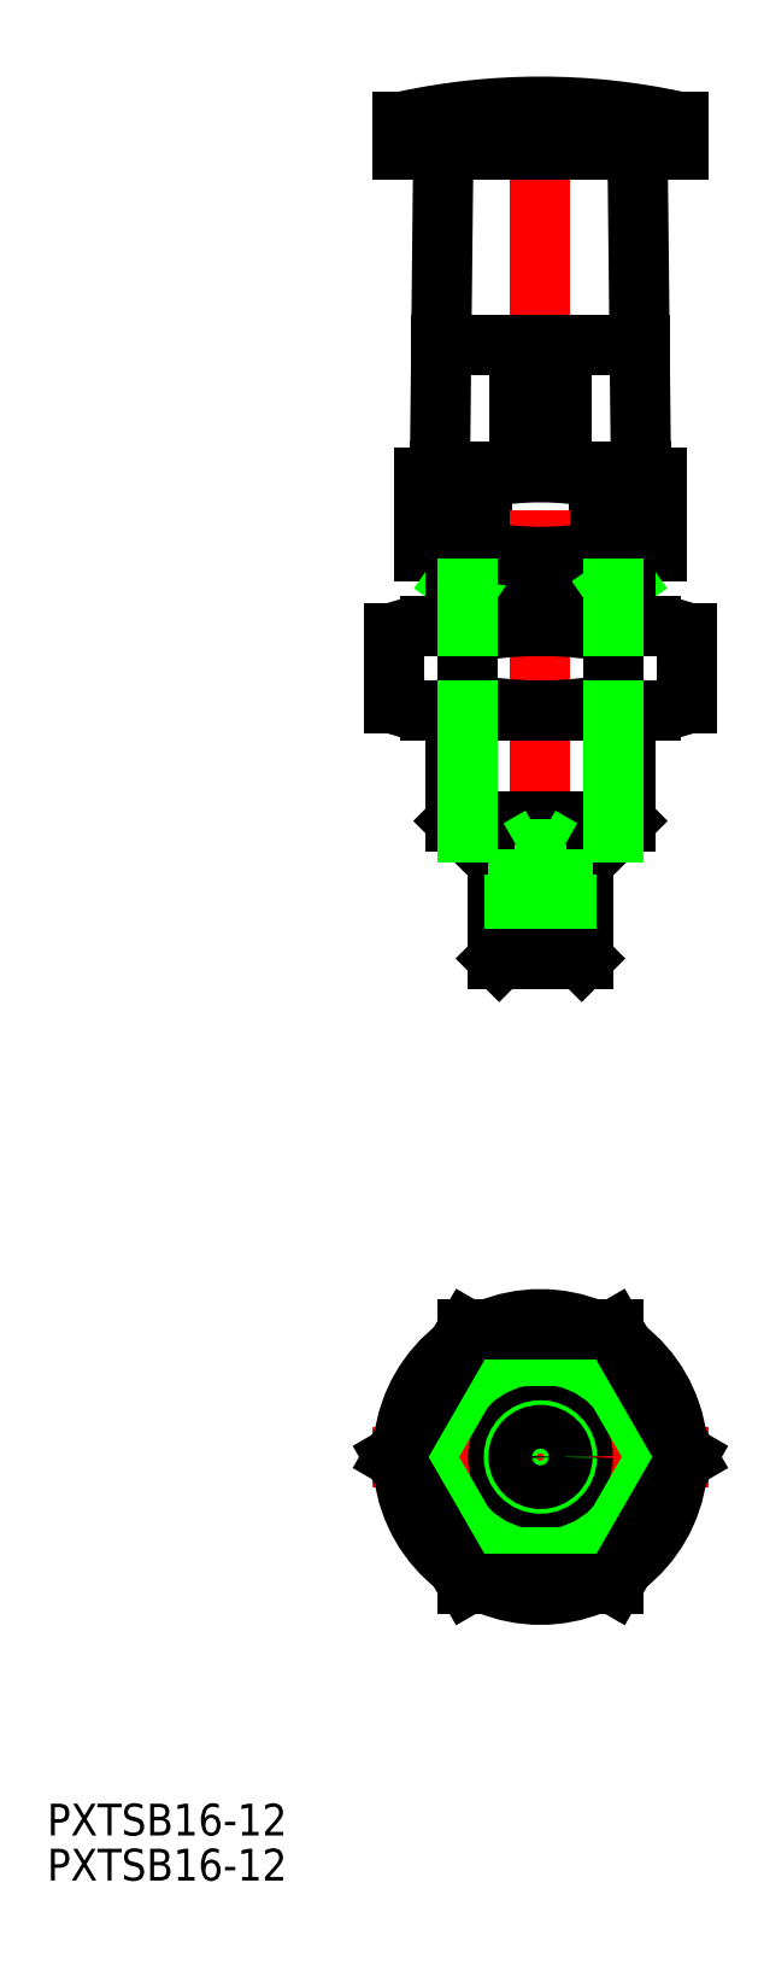
<metadata>
{"format":"dxf","ext":"dxf","renderer":"ezdxf+matplotlib","layout":"modelspace","background":"white","min_lineweight":24,"dpi":150}
</metadata>
<code>
0
SECTION
2
ENTITIES
0
LINE
8
CENTER
10
0
20
15
30
0
11
0
21
-15
31
0
0
ARC
8
0
10
0
20
-5.68e-14
30
0
40
13
50
292.6
51
307.4
0
ARC
8
0
10
0
20
-5.68e-14
30
0
40
13
50
52.62
51
67.38
0
CIRCLE
8
0
10
5.68e-14
20
-5.68e-14
30
0
40
8
0
CIRCLE
8
0
10
5.68e-14
20
-5.68e-14
30
0
40
6.918
0
LINE
8
CENTER
10
-15.86
20
-5.68e-14
30
0
11
15.86
21
-5.68e-14
31
0
0
ARC
8
0
10
5.68e-14
20
-5.68e-14
30
0
40
13
50
187.4
51
232.6
0
CIRCLE
8
0
10
0
20
-5.68e-14
30
0
40
4
0
ARC
8
0
10
0
20
-5.68e-14
30
0
40
13
50
232.6
51
247.4
0
ARC
8
0
10
5.68e-14
20
-5.68e-14
30
0
40
13
50
247.4
51
292.6
0
ARC
8
0
10
0
20
-5.68e-14
30
0
40
13
50
112.6
51
127.4
0
ARC
8
0
10
5.68e-14
20
-5.68e-14
30
0
40
13
50
127.4
51
172.6
0
ARC
8
0
10
0
20
-5.68e-14
30
0
40
13
50
172.6
51
187.4
0
ARC
8
0
10
5.68e-14
20
-5.68e-14
30
0
40
13
50
67.38
51
112.6
0
ARC
8
0
10
5.68e-14
20
-5.68e-14
30
0
40
13
50
307.4
51
352.6
0
ARC
8
0
10
5.68e-14
20
-5.68e-14
30
0
40
13
50
7.38
51
52.62
0
ARC
8
0
10
0
20
-5.68e-14
30
0
40
13
50
352.6
51
7.38
0
LINE
8
0
10
10.97
20
85.48
30
0
11
10.97
21
92.42
31
0
0
LINE
8
0
10
5.485
20
85.48
30
0
11
5.485
21
92.42
31
0
0
LINE
8
0
10
-5.485
20
85.48
30
0
11
-5.485
21
92.42
31
0
0
LINE
8
0
10
-10.97
20
85.48
30
0
11
-10.97
21
92.42
31
0
0
LINE
8
CENTER
10
0
20
44.95
30
0
11
0
21
129.4
31
0
0
LINE
8
0
10
-8
20
82.7
30
0
11
8
21
82.7
31
0
0
LINE
8
0
10
-8
20
81.95
30
0
11
8
21
81.95
31
0
0
LINE
8
0
10
8
20
60.03
30
0
11
-8
21
60.03
31
0
0
LINE
8
0
10
-6.918
20
58.95
30
0
11
6.917
21
58.95
31
0
0
ARC
8
0
10
8.227
20
92.27
30
0
40
7.325
50
248
51
292
0
LINE
8
0
10
-8.227
20
84.95
30
0
11
8.227
21
84.95
31
0
0
LINE
8
0
10
10.39
20
78.45
30
0
11
-10.39
21
78.45
31
0
0
LINE
8
0
10
10.39
20
70.45
30
0
11
-10.39
21
70.45
31
0
0
ARC
8
0
10
0
20
42.45
30
0
40
36
50
78.9
51
101.1
0
ARC
8
0
10
0
20
106.4
30
0
40
36
50
258.9
51
281.1
0
LINE
8
0
10
-8
20
60.03
30
0
11
-8
21
70.45
31
0
0
LINE
8
0
10
-8
20
60.03
30
0
11
-6.918
21
58.95
31
0
0
LINE
8
0
10
-4
20
47.05
30
0
11
-4
21
58.95
31
0
0
LINE
8
0
10
3.9
20
46.95
30
0
11
-3.9
21
46.95
31
0
0
LINE
8
0
10
-4
20
47.05
30
0
11
-3.9
21
46.95
31
0
0
LINE
8
0
10
4
20
47.05
30
0
11
4
21
58.95
31
0
0
LINE
8
0
10
4
20
47.05
30
0
11
3.9
21
46.95
31
0
0
ARC
8
0
10
-8.227
20
92.27
30
0
40
7.325
50
248
51
292
0
ARC
8
0
10
-10.39
20
69.2
30
0
40
9.252
50
68.01
51
112
0
ARC
8
0
10
-10.39
20
79.7
30
0
40
9.252
50
248
51
292
0
LINE
8
0
10
-13.86
20
71.12
30
0
11
-13.86
21
77.78
31
0
0
LINE
8
0
10
-6.928
20
71.12
30
0
11
-6.928
21
77.78
31
0
0
LINE
8
0
10
-8
20
82.7
30
0
11
-6.918
21
81.95
31
0
0
LINE
8
0
10
-8
20
78.45
30
0
11
-8
21
82.7
31
0
0
LINE
8
0
10
-7.25
20
82.7
30
0
11
-7.25
21
84.95
31
0
0
ARC
8
0
10
0
20
113.4
30
0
40
28.5
50
258.9
51
281.1
0
LINE
8
0
10
8
20
60.03
30
0
11
8
21
70.45
31
0
0
LINE
8
0
10
8
20
60.03
30
0
11
6.917
21
58.95
31
0
0
ARC
8
0
10
10.39
20
69.2
30
0
40
9.252
50
68.01
51
112
0
ARC
8
0
10
10.39
20
79.7
30
0
40
9.252
50
248
51
292
0
LINE
8
0
10
6.928
20
71.12
30
0
11
6.928
21
77.78
31
0
0
LINE
8
0
10
13.86
20
71.12
30
0
11
13.86
21
77.78
31
0
0
LINE
8
0
10
8
20
82.7
30
0
11
6.917
21
81.95
31
0
0
LINE
8
0
10
8
20
78.45
30
0
11
8
21
82.7
31
0
0
LINE
8
0
10
7.25
20
82.7
30
0
11
7.25
21
84.95
31
0
0
ARC
8
0
10
0
20
66.39
30
0
40
61.06
50
77.71
51
102.3
0
LINE
8
0
10
13
20
126
30
0
11
-13
21
126
31
0
0
ARC
8
0
10
8.227
20
85.62
30
0
40
7.325
50
68.01
51
112
0
LINE
8
0
10
2
20
104.9
30
0
11
9.371
21
104.9
31
0
0
LINE
8
0
10
-9.5
20
92.95
30
0
11
9.5
21
92.95
31
0
0
ARC
8
0
10
-11.7
20
120.9
30
0
40
2.5
50
359.4
51
90
0
LINE
8
0
10
-9.5
20
92.95
30
0
11
-9.2
21
120.9
31
0
0
ARC
8
0
10
-8.227
20
85.62
30
0
40
7.325
50
68.01
51
112
0
LINE
8
0
10
-2
20
104.9
30
0
11
-9.371
21
104.9
31
0
0
LINE
8
0
10
2
20
92.95
30
0
11
2
21
104.9
31
0
0
LINE
8
0
10
-2
20
92.95
30
0
11
-2
21
104.9
31
0
0
ARC
8
0
10
0
20
64.45
30
0
40
28.5
50
78.9
51
101.1
0
LINE
8
0
10
-13
20
123.4
30
0
11
-13
21
126
31
0
0
ARC
8
0
10
11.7
20
120.9
30
0
40
2.5
50
90
51
180.6
0
LINE
8
0
10
9.5
20
92.95
30
0
11
9.2
21
120.9
31
0
0
LINE
8
0
10
13
20
123.4
30
0
11
-13
21
123.4
31
0
0
LINE
8
0
10
13
20
123.4
30
0
11
13
21
126
31
0
0
LINE
8
0
10
-5.485
20
9.5
30
0
11
-10.97
21
-5.68e-14
31
0
0
LINE
8
0
10
-10.97
20
-5.68e-14
30
0
11
-5.485
21
-9.5
31
0
0
LINE
8
0
10
-5.485
20
-9.5
30
0
11
5.485
21
-9.5
31
0
0
LINE
8
0
10
5.485
20
-9.5
30
0
11
10.97
21
-5.68e-14
31
0
0
LINE
8
0
10
10.97
20
-5.68e-14
30
0
11
5.485
21
9.5
31
0
0
LINE
8
0
10
5.485
20
9.5
30
0
11
-5.485
21
9.5
31
0
0
LINE
8
0
10
-6.928
20
12
30
0
11
-13.86
21
-5.68e-14
31
0
0
LINE
8
0
10
-13.86
20
-5.68e-14
30
0
11
-6.928
21
-12
31
0
0
LINE
8
0
10
-6.928
20
-12
30
0
11
6.928
21
-12
31
0
0
LINE
8
0
10
6.928
20
-12
30
0
11
13.86
21
-5.68e-14
31
0
0
LINE
8
0
10
13.86
20
-5.68e-14
30
0
11
6.928
21
12
31
0
0
LINE
8
0
10
6.928
20
12
30
0
11
-6.928
21
12
31
0
0
CIRCLE
8
0
10
0
20
-1.705e-13
30
0
40
2.5
0
CIRCLE
8
0
10
2.84e-14
20
-1.705e-13
30
0
40
2.067
0
LINE
8
0
10
2.5
20
46.95
30
0
11
2.5
21
54.95
31
0
0
LINE
8
0
10
2.067
20
46.95
30
0
11
2.067
21
57.35
31
0
0
LINE
8
0
10
-2.5
20
46.95
30
0
11
-2.5
21
54.95
31
0
0
LINE
8
0
10
-2.067
20
46.95
30
0
11
-2.067
21
57.35
31
0
0
LINE
8
0
10
-6.918
20
58.95
30
0
11
-6.918
21
70.45
31
0
0
LINE
8
0
10
6.917
20
58.95
30
0
11
6.917
21
70.45
31
0
0
LINE
8
0
10
-4
20
47.05
30
0
11
4
21
47.05
31
0
0
LINE
8
0
10
-6.918
20
78.45
30
0
11
-6.918
21
81.95
31
0
0
LINE
8
0
10
6.917
20
78.45
30
0
11
6.917
21
81.95
31
0
0
LINE
8
0
10
-2.067
20
57.35
30
0
11
7.86e-14
21
58.54
31
0
0
LINE
8
0
10
-2.067
20
57.35
30
0
11
2.067
21
57.35
31
0
0
LINE
8
0
10
-2.5
20
54.95
30
0
11
2.5
21
54.95
31
0
0
LINE
8
0
10
-2.5
20
54.95
30
0
11
-2.067
21
55.7
31
0
0
LINE
8
0
10
2.5
20
54.95
30
0
11
2.067
21
55.7
31
0
0
LINE
8
0
10
2.067
20
57.35
30
0
11
7.81e-14
21
58.54
31
0
0
INSERT
8
0
2
*U3
10
0
20
0
30
0
0
INSERT
8
0
2
*U4
10
0
20
0
30
0
0
VIEWPORT
8
0
10
128.5
20
97.5
30
0
40
622.9
41
222.2
68
     1
69
     1
0
VIEWPORT
8
0
10
128.5
20
97.5
30
0
40
205.6
41
156
68
     2
69
     2
0
ENDSEC
0
EOF

</code>
